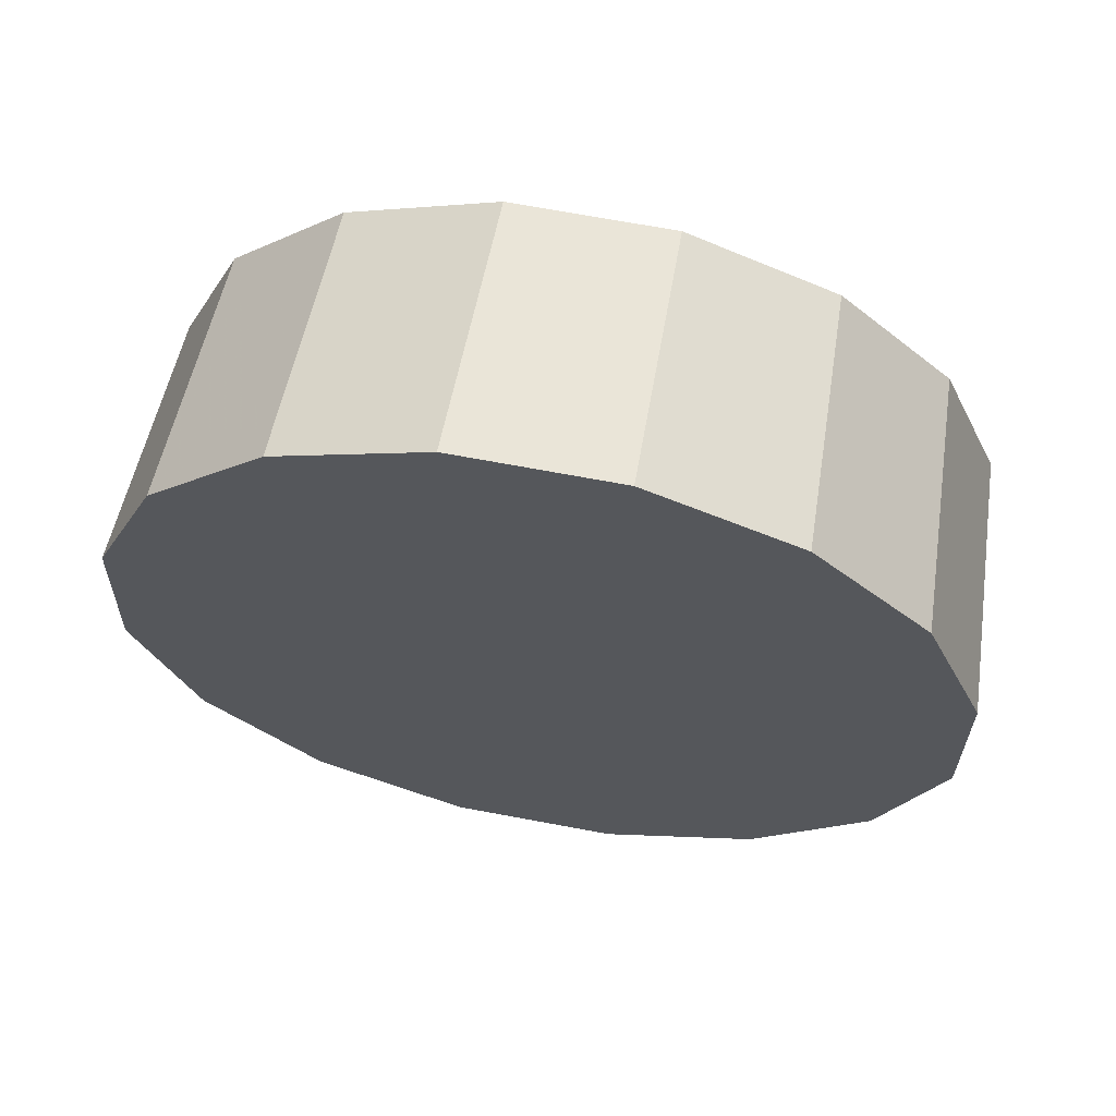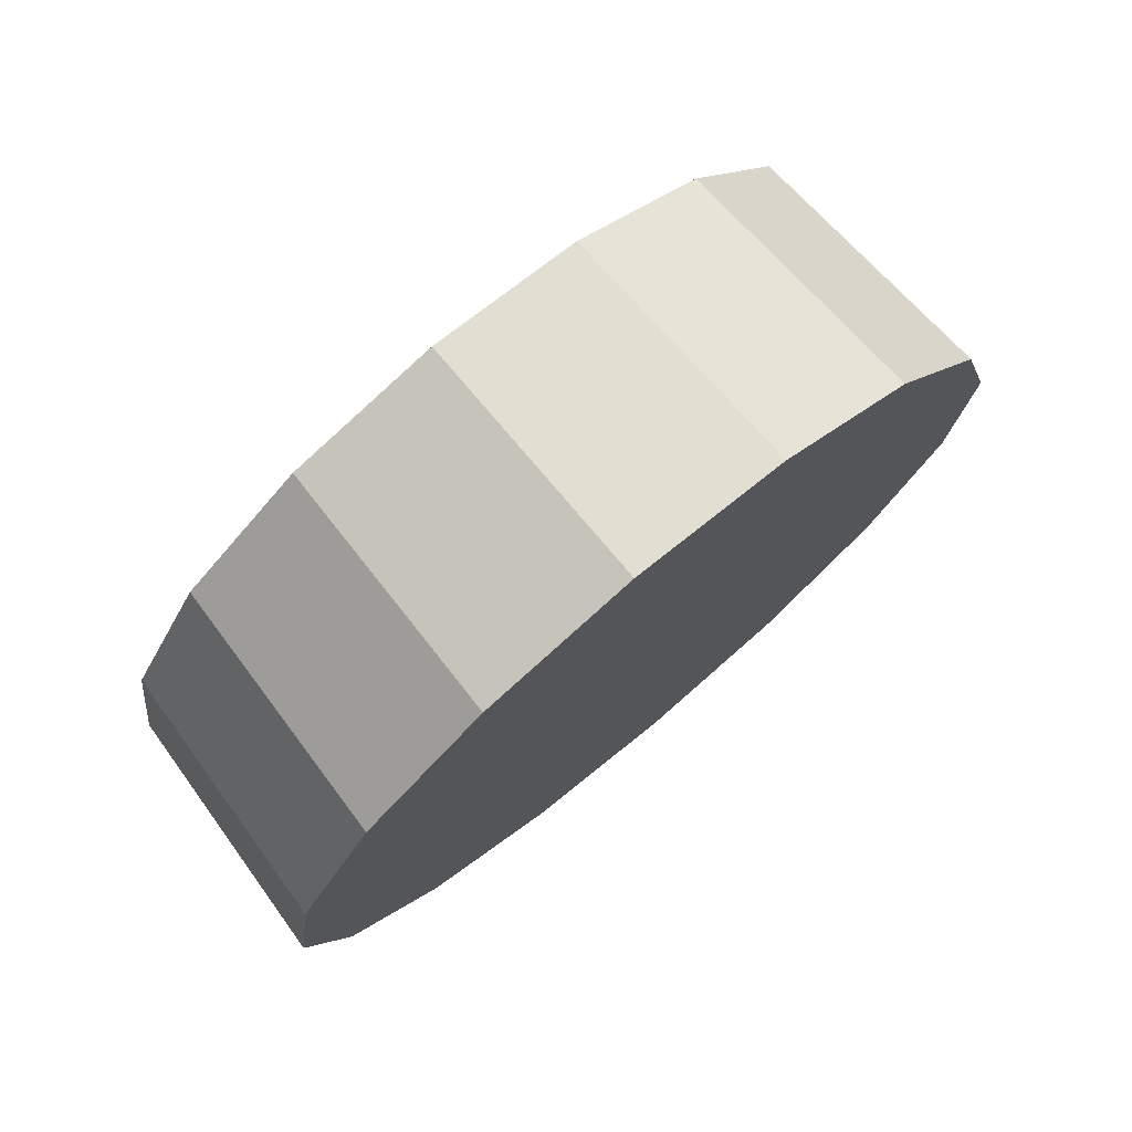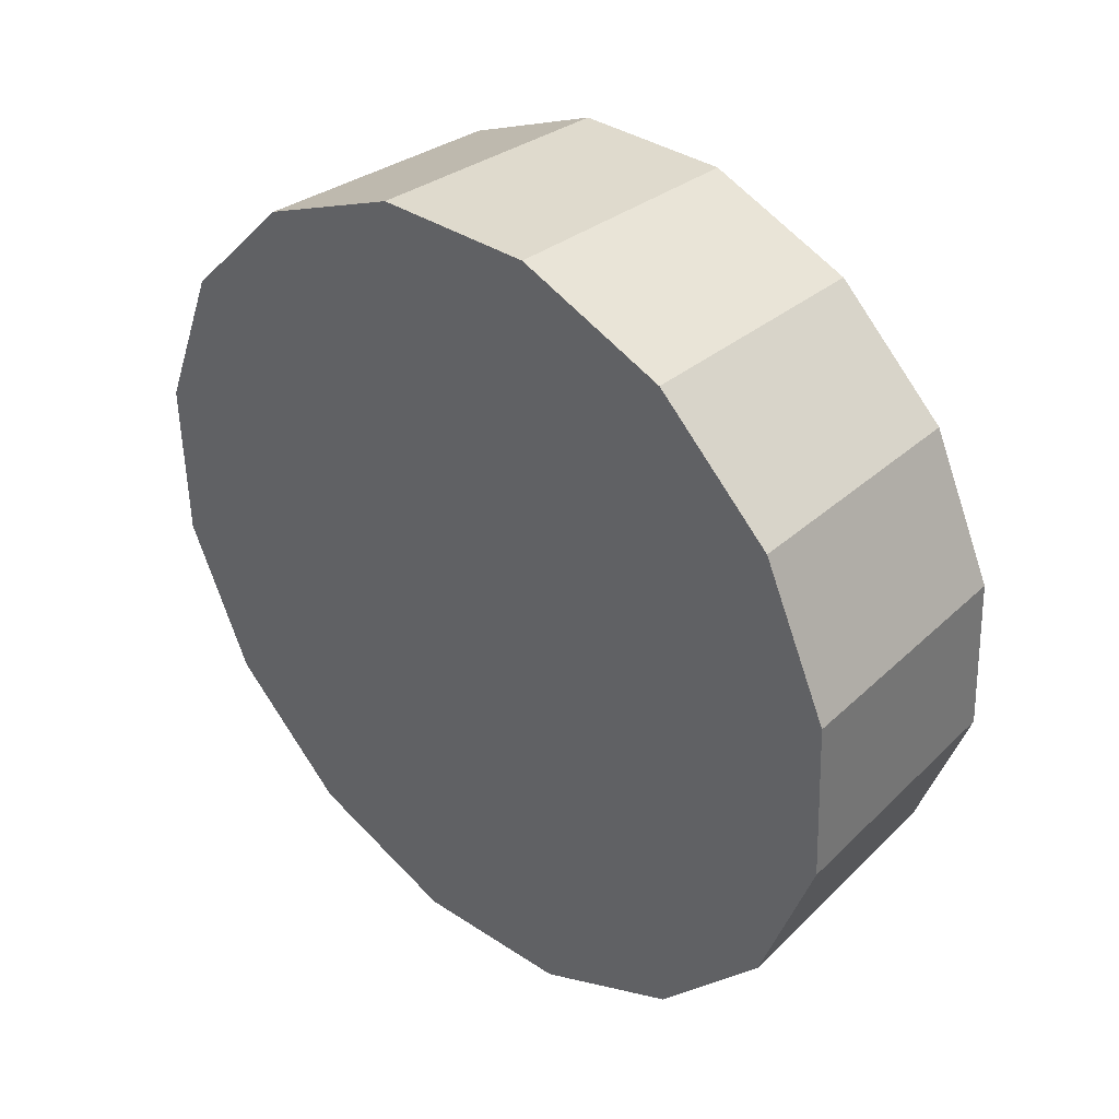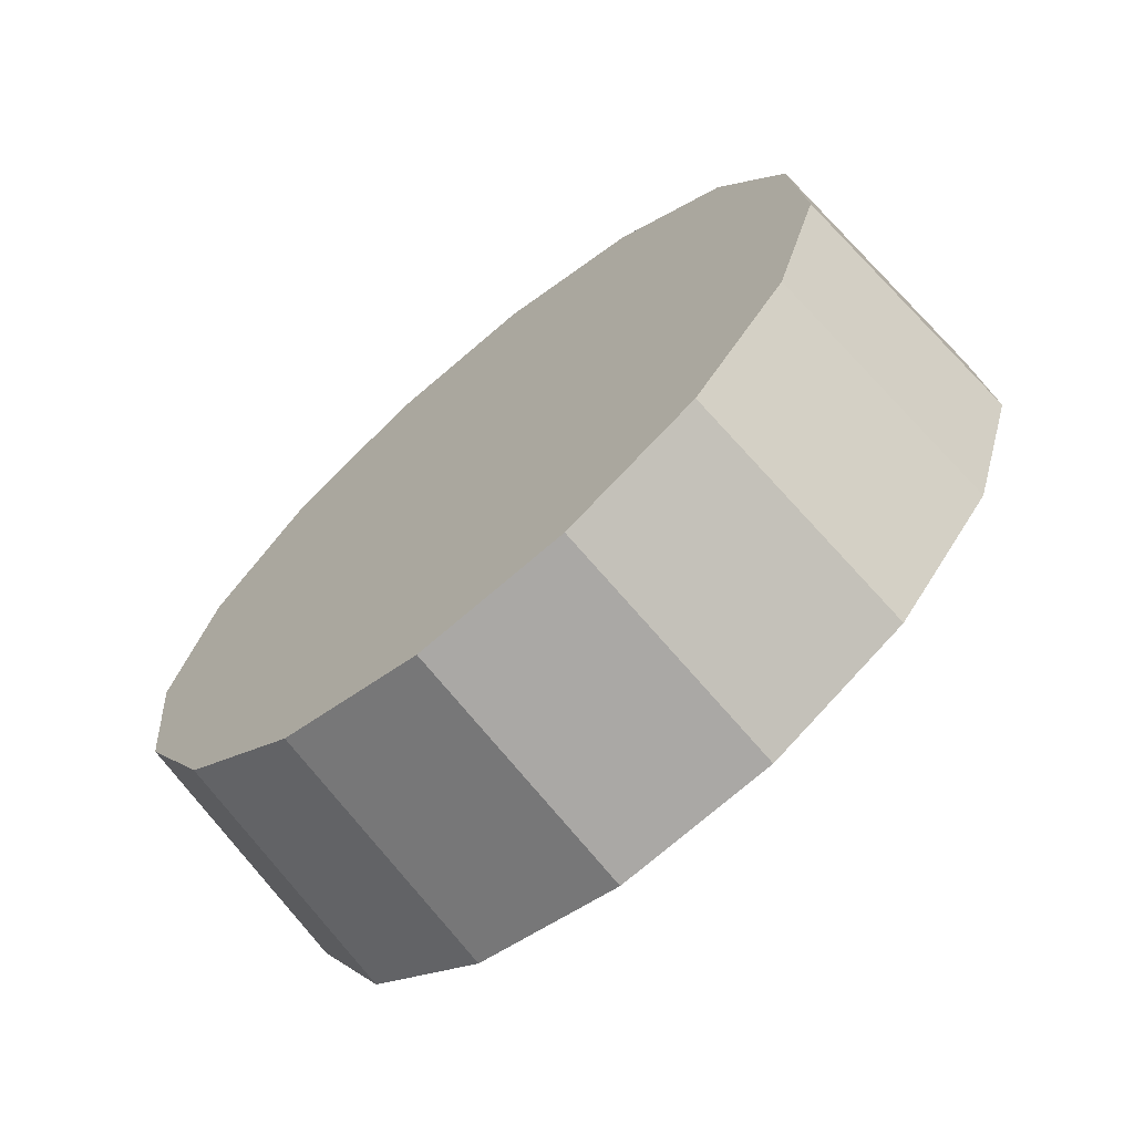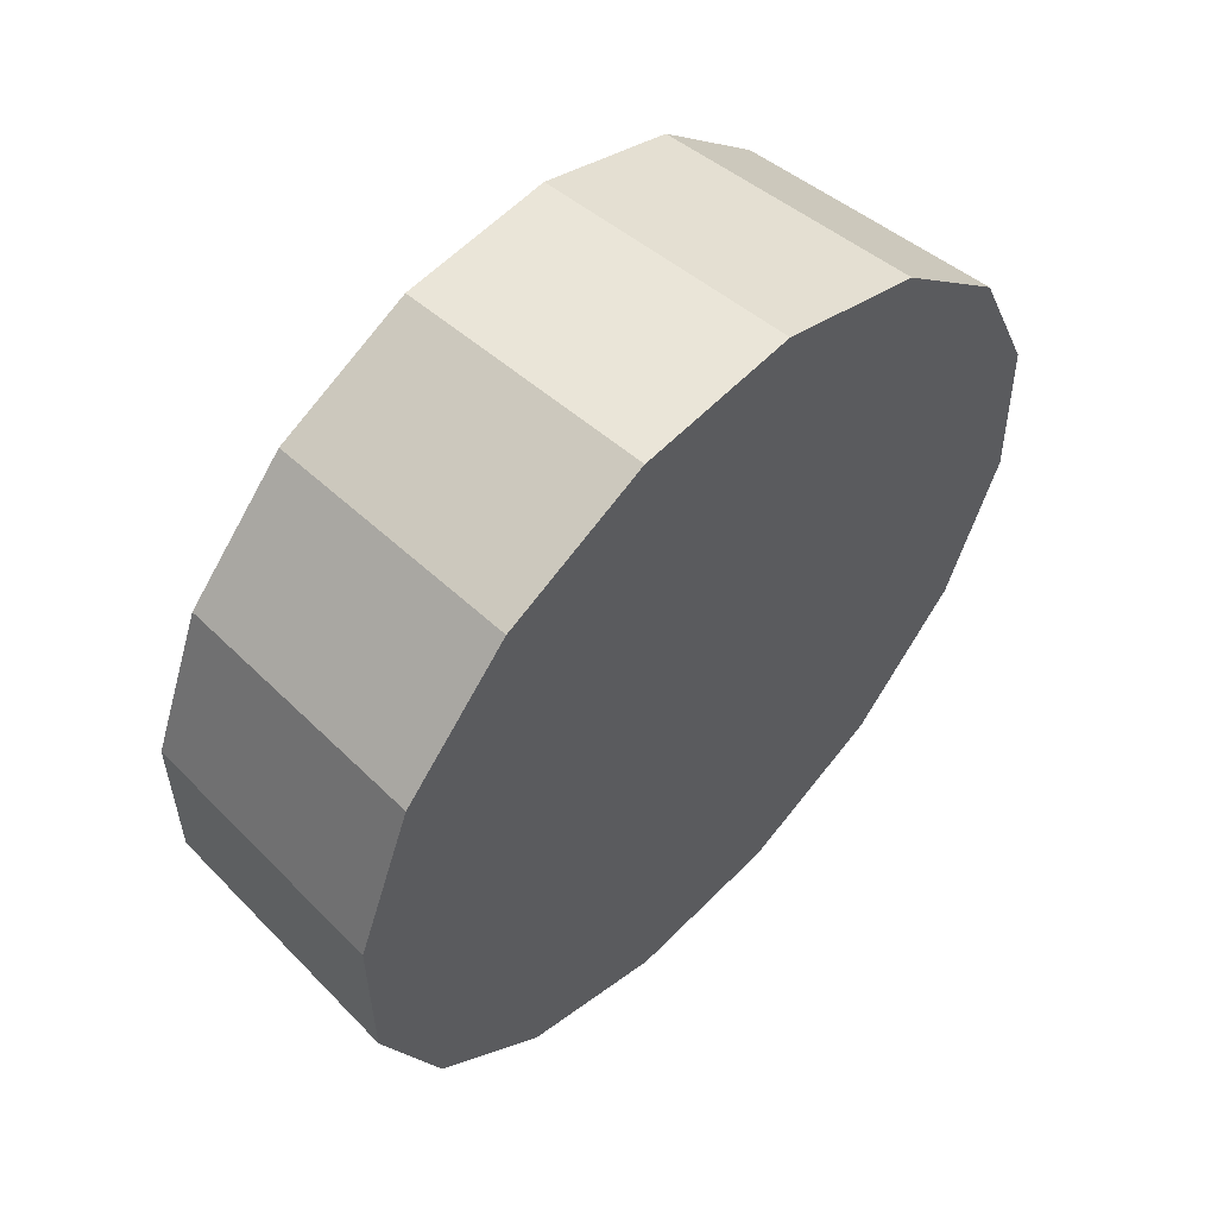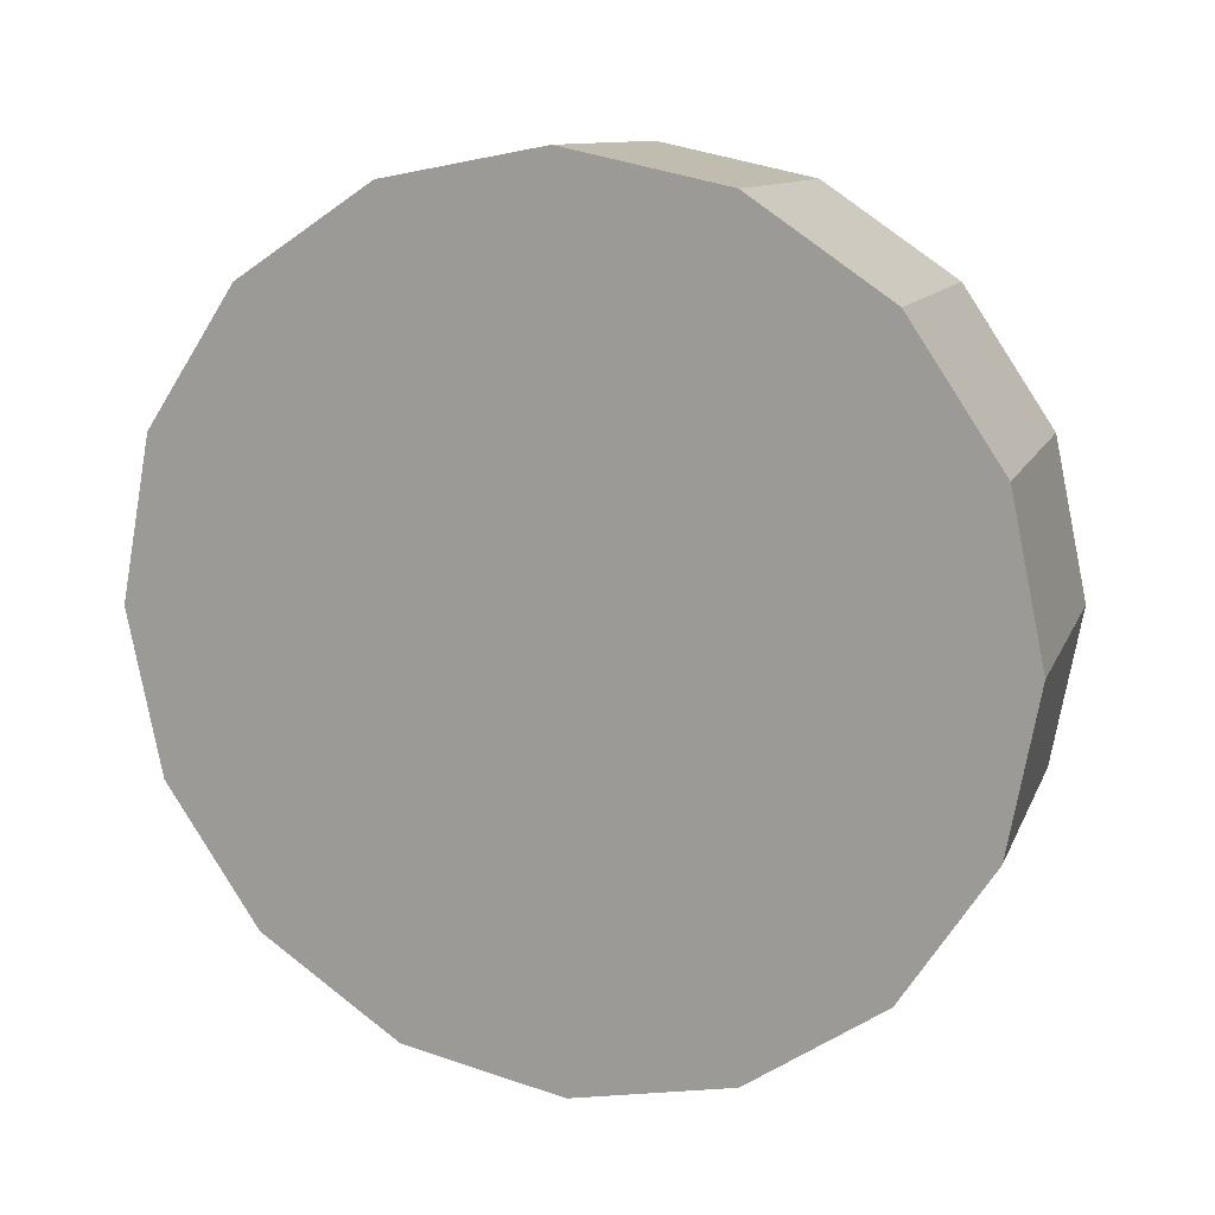
<metadata>
{"format":"obj","ext":"obj","renderer":"f3d","projection":"perspective","resolution":1024,"background":"white","views":[{"elev":-67.6,"azim":164.1,"up":"+Z"},{"elev":4.0,"azim":-70.0,"up":"+Z"},{"elev":-46.8,"azim":83.2,"up":"+Z"},{"elev":-6.1,"azim":61.2,"up":"+Y"},{"elev":-41.5,"azim":83.0,"up":"+Y"},{"elev":-37.3,"azim":30.3,"up":"+Z"}]}
</metadata>
<code>
v -5.324 -3.005 -1.098
v -5.331 -2.98 -1.121
v -5.35 -2.959 -1.141
v -5.378 -2.945 -1.154
v -5.412 -2.94 -1.158
v -5.446 -2.945 -1.154
v -5.474 -2.959 -1.141
v -5.494 -2.98 -1.121
v -5.5 -3.005 -1.098
v -5.494 -3.029 -1.075
v -5.474 -3.05 -1.056
v -5.446 -3.064 -1.043
v -5.412 -3.069 -1.038
v -5.378 -3.064 -1.043
v -5.35 -3.05 -1.056
v -5.331 -3.029 -1.075
v -5.412 -3.005 -1.098
v -5.412 -3.005 -1.098
v -5.412 -3.005 -1.098
v -5.412 -3.005 -1.098
v -5.412 -3.005 -1.098
v -5.412 -3.005 -1.098
v -5.412 -3.005 -1.098
v -5.412 -3.005 -1.098
v -5.412 -3.005 -1.098
v -5.412 -3.005 -1.098
v -5.412 -3.005 -1.098
v -5.412 -3.005 -1.098
v -5.412 -3.005 -1.098
v -5.412 -3.005 -1.098
v -5.412 -3.005 -1.098
v -5.412 -3.005 -1.098
v -5.328 -2.967 -1.058
v -5.334 -2.944 -1.08
v -5.353 -2.924 -1.099
v -5.38 -2.91 -1.111
v -5.412 -2.906 -1.116
v -5.444 -2.91 -1.111
v -5.472 -2.924 -1.099
v -5.49 -2.944 -1.08
v -5.496 -2.967 -1.058
v -5.49 -2.991 -1.036
v -5.472 -3.011 -1.018
v -5.444 -3.025 -1.005
v -5.412 -3.029 -1.001
v -5.38 -3.025 -1.005
v -5.353 -3.011 -1.018
v -5.334 -2.991 -1.036
v -5.412 -2.967 -1.058
v -5.412 -2.967 -1.058
v -5.412 -2.967 -1.058
v -5.412 -2.967 -1.058
v -5.412 -2.967 -1.058
v -5.412 -2.967 -1.058
v -5.412 -2.967 -1.058
v -5.412 -2.967 -1.058
v -5.412 -2.967 -1.058
v -5.412 -2.967 -1.058
v -5.412 -2.967 -1.058
v -5.412 -2.967 -1.058
v -5.412 -2.967 -1.058
v -5.412 -2.967 -1.058
v -5.412 -2.967 -1.058
v -5.412 -2.967 -1.058
f 33 34 49
f 49 34 50
f 34 35 50
f 50 35 51
f 35 36 51
f 51 36 52
f 36 37 52
f 52 37 53
f 37 38 53
f 53 38 54
f 38 39 54
f 54 39 55
f 39 40 55
f 55 40 56
f 40 41 56
f 56 41 57
f 41 42 57
f 57 42 58
f 42 43 58
f 58 43 59
f 43 44 59
f 59 44 60
f 44 45 60
f 60 45 61
f 45 46 61
f 61 46 62
f 46 47 62
f 62 47 63
f 47 48 63
f 63 48 64
f 48 33 64
f 64 33 49
f 2 1 17
f 2 17 18
f 3 2 18
f 3 18 19
f 4 3 19
f 4 19 20
f 5 4 20
f 5 20 21
f 6 5 21
f 6 21 22
f 7 6 22
f 7 22 23
f 8 7 23
f 8 23 24
f 9 8 24
f 9 24 25
f 10 9 25
f 10 25 26
f 11 10 26
f 11 26 27
f 12 11 27
f 12 27 28
f 13 12 28
f 13 28 29
f 14 13 29
f 14 29 30
f 15 14 30
f 15 30 31
f 16 15 31
f 16 31 32
f 1 16 32
f 1 32 17
f 49 50 17
f 17 50 18
f 50 51 18
f 18 51 19
f 51 52 19
f 19 52 20
f 52 53 20
f 20 53 21
f 53 54 21
f 21 54 22
f 54 55 22
f 22 55 23
f 55 56 23
f 23 56 24
f 56 57 24
f 24 57 25
f 57 58 25
f 25 58 26
f 58 59 26
f 26 59 27
f 59 60 27
f 27 60 28
f 60 61 28
f 28 61 29
f 61 62 29
f 29 62 30
f 62 63 30
f 30 63 31
f 63 64 31
f 31 64 32
f 64 49 32
f 32 49 17
f 1 2 33
f 33 2 34
f 2 3 34
f 34 3 35
f 3 4 35
f 35 4 36
f 4 5 36
f 36 5 37
f 5 6 37
f 37 6 38
f 6 7 38
f 38 7 39
f 7 8 39
f 39 8 40
f 8 9 40
f 40 9 41
f 9 10 41
f 41 10 42
f 10 11 42
f 42 11 43
f 11 12 43
f 43 12 44
f 12 13 44
f 44 13 45
f 13 14 45
f 45 14 46
f 14 15 46
f 46 15 47
f 15 16 47
f 47 16 48
f 16 1 48
f 48 1 33

</code>
